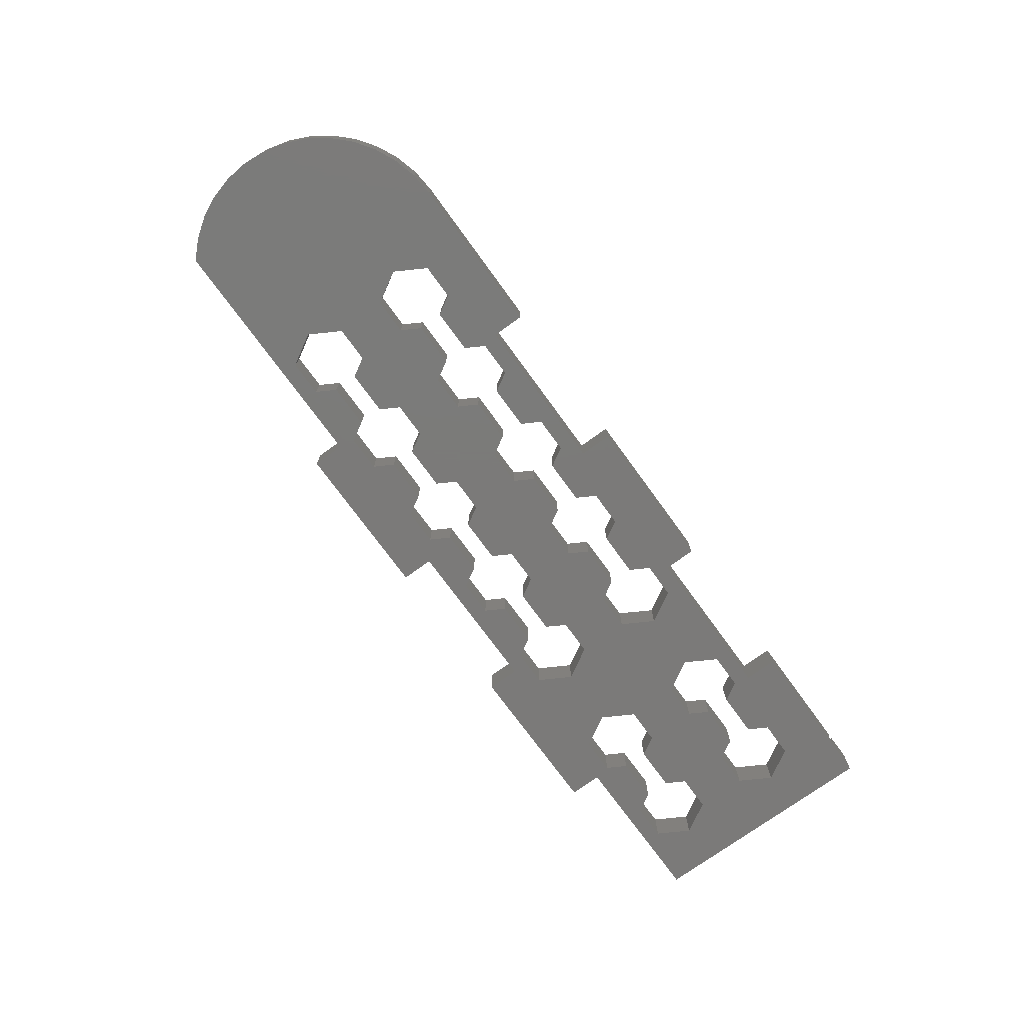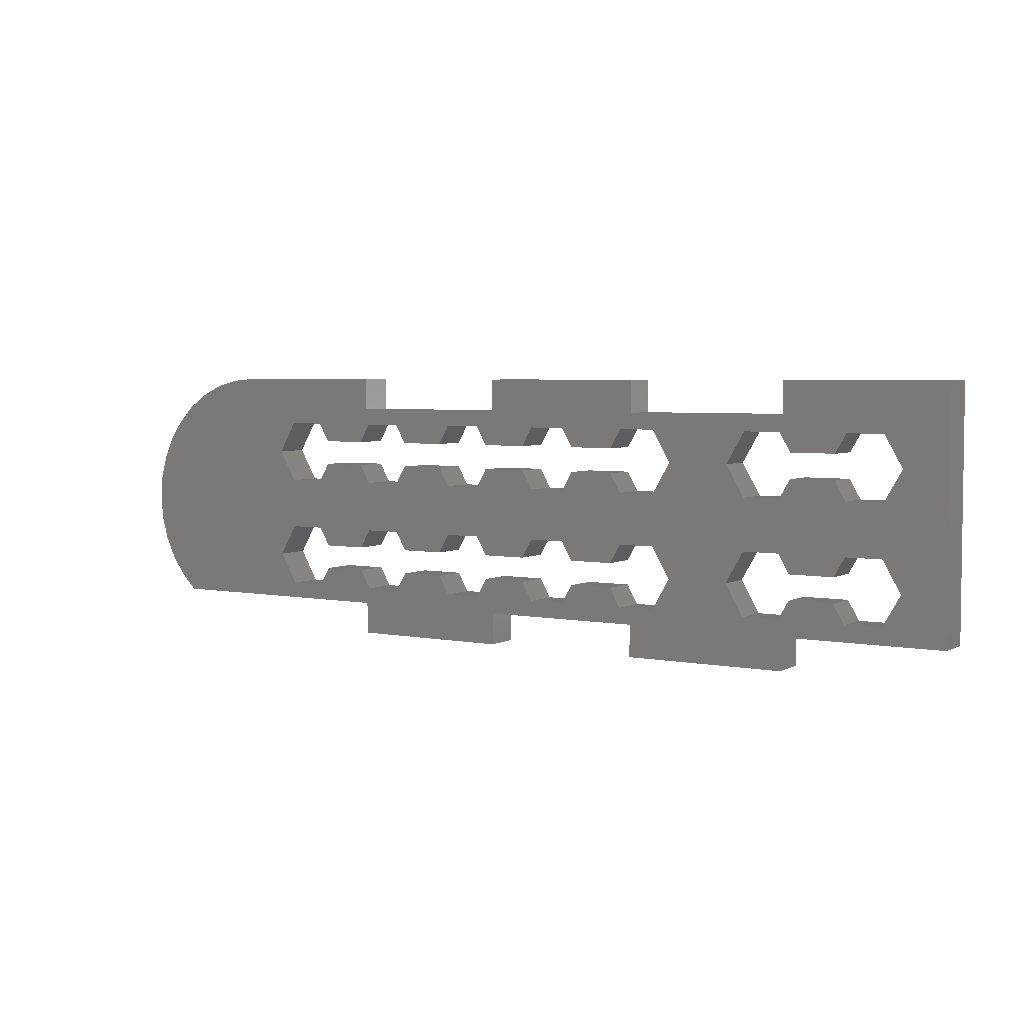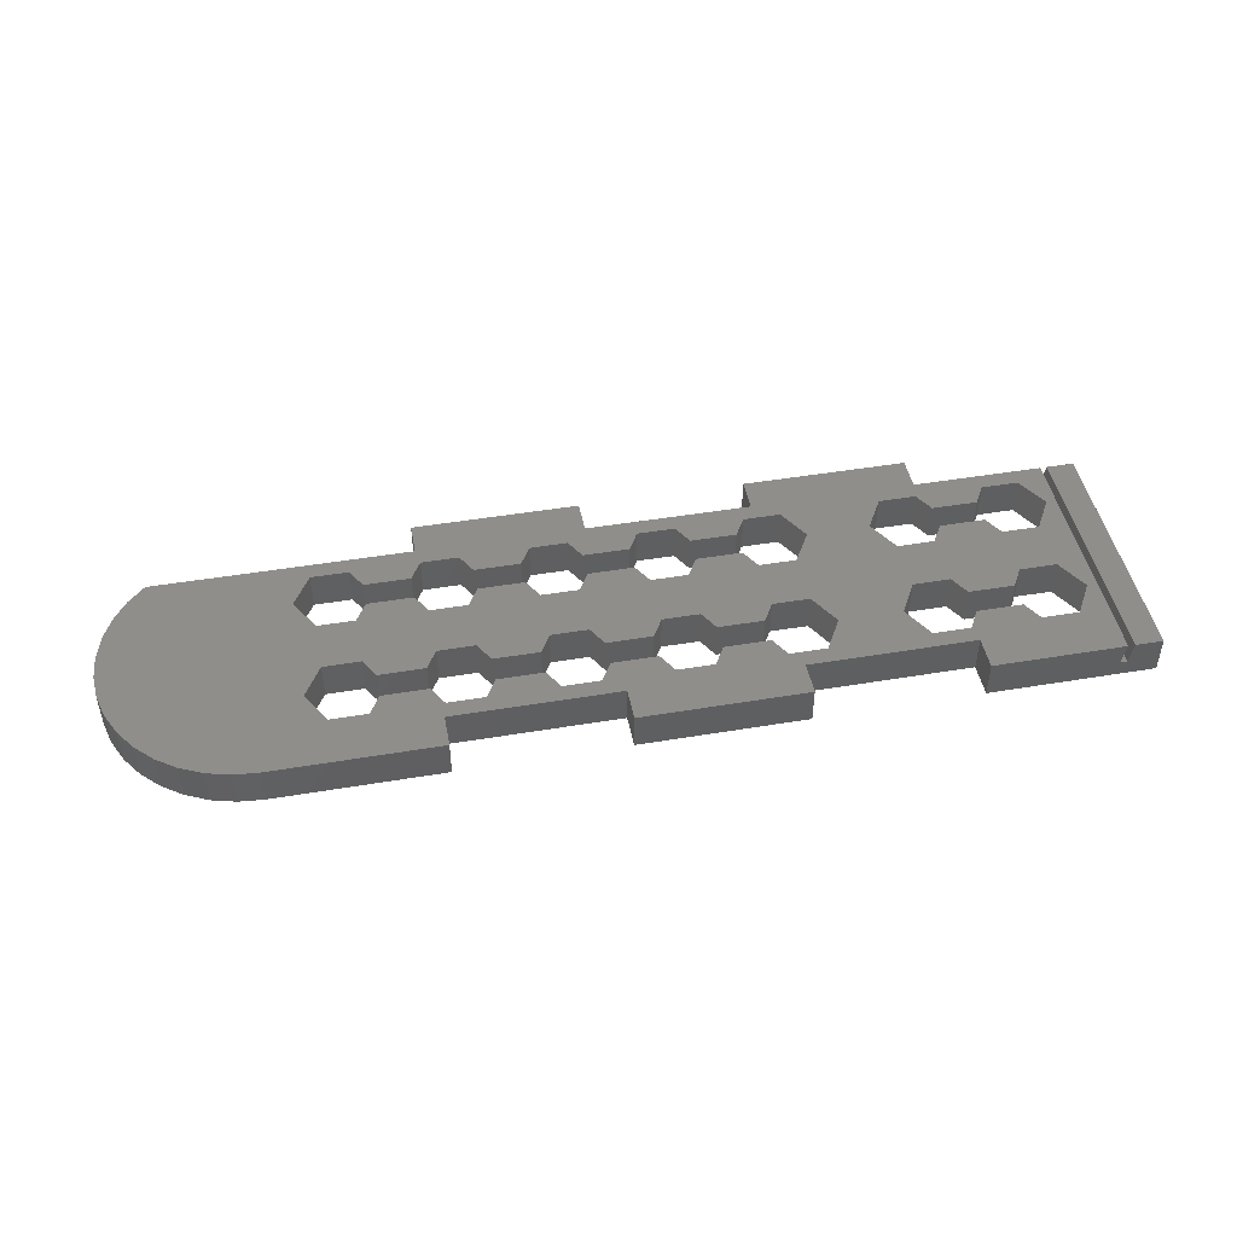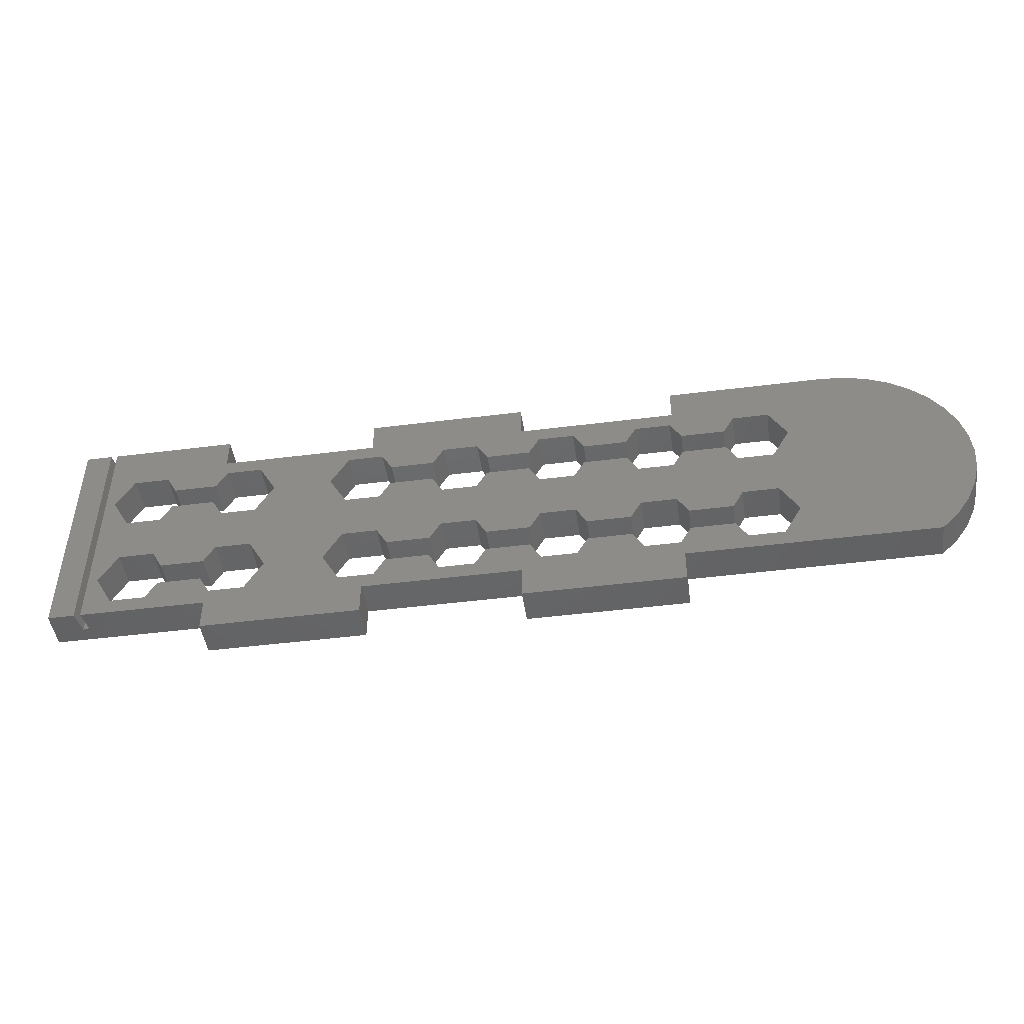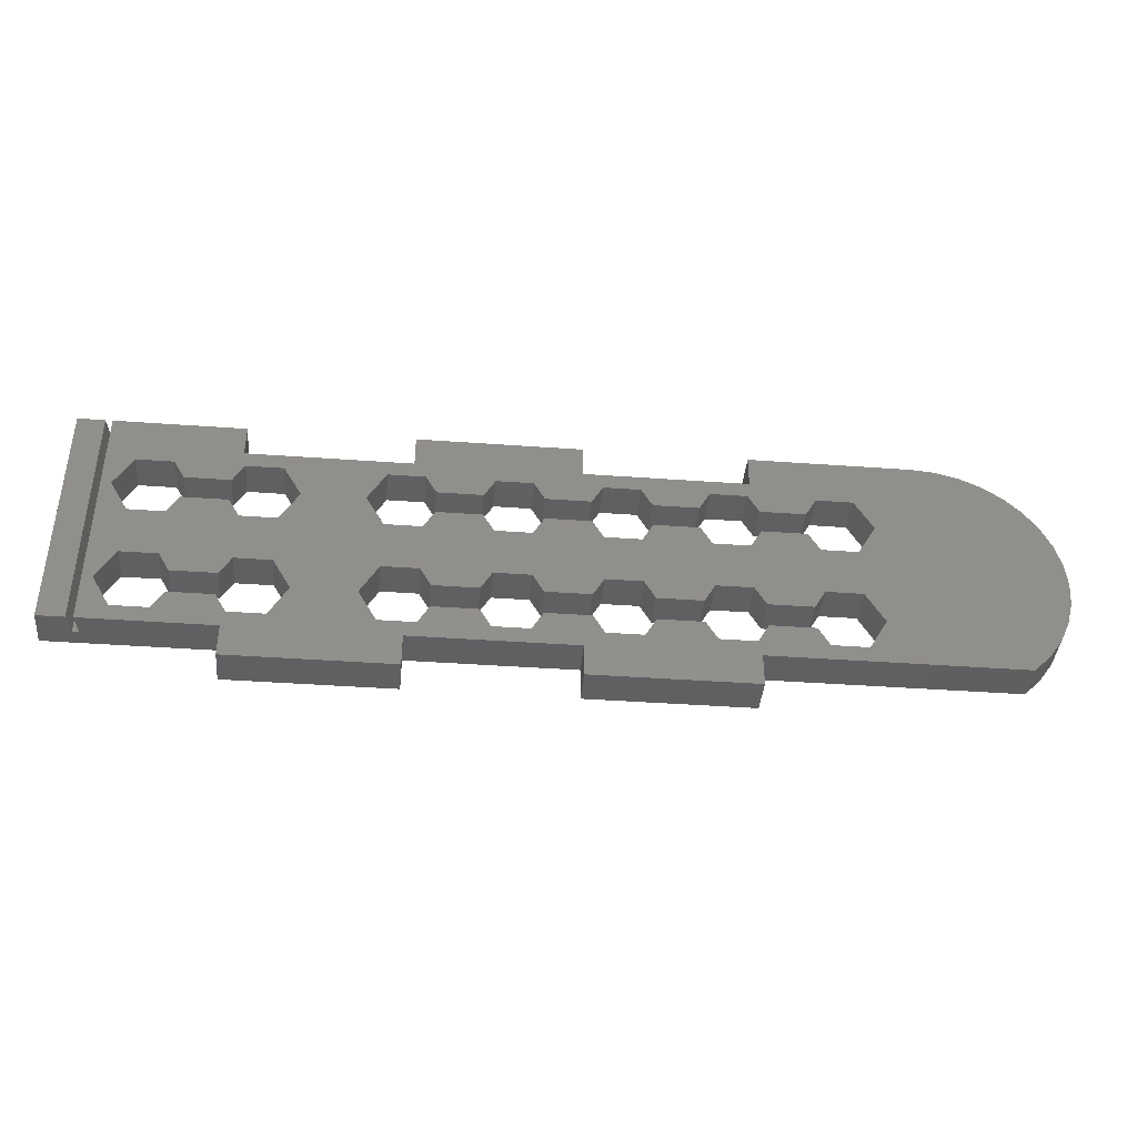
<metadata>
{"format":"stl","ext":"stl","renderer":"f3d","projection":"perspective","resolution":1024,"background":"white","views":[{"elev":-73.8,"azim":126.0,"up":"+Z"},{"elev":4.3,"azim":-147.6,"up":"+Y"},{"elev":46.3,"azim":169.1,"up":"+Z"},{"elev":-46.7,"azim":8.2,"up":"+Y"},{"elev":-40.3,"azim":-5.1,"up":"+Y"}]}
</metadata>
<code>
# stl→obj: 282 verts, 576 faces
v 25.38 11.15 6
v 26.7 5.34 6
v 27.2 8.004 6
v 18.02 11.15 6
v 16.2 8.004 6
v 5.535 5.34 6
v 10.2 8.004 6
v 7.2 13.2 6
v 7.2 32.07 6
v 16.2 37.27 6
v 26.7 39.93 6
v 26.7 45.27 6
v 18.02 34.12 6
v 25.38 34.12 6
v 5.535 45.27 6
v 10.2 37.27 6
v 33.2 18.4 6
v 49.3 18.4 6
v 33.2 26.87 6
v 36.2 13.2 6
v 27.2 26.87 6
v 27.2 18.4 6
v 16.2 26.87 6
v 25.38 30.02 6
v 18.02 30.02 6
v 16.2 18.4 6
v 25.38 15.25 6
v 18.02 15.25 6
v 10.2 26.87 6
v 10.2 18.4 6
v 74.12 11.15 6
v 80.1 5.34 6
v 81.48 11.15 6
v 72.3 8.004 6
v 66.3 8.004 6
v 57.12 11.15 6
v 64.48 11.15 6
v 55.3 8.004 6
v 53.4 5.34 6
v 49.3 8.004 6
v 53.4 0 6
v 33.2 8.004 6
v 46.3 13.2 6
v 26.7 0 6
v 72.3 37.27 6
v 80.1 39.93 6
v 80.1 45.27 6
v 74.12 34.12 6
v 66.3 37.27 6
v 57.12 34.12 6
v 64.48 34.12 6
v 53.4 45.27 6
v 55.3 37.27 6
v 53.4 39.93 6
v 49.3 37.27 6
v 49.3 26.87 6
v 36.2 32.07 6
v 46.3 32.07 6
v 33.2 37.27 6
v 27.2 37.27 6
v 123.3 26.87 6
v 126.3 13.2 6
v 126.3 32.07 6
v 123.3 18.4 6
v 117.3 26.87 6
v 117.3 18.4 6
v 106.3 26.87 6
v 115.5 30.02 6
v 108.1 30.02 6
v 106.3 18.4 6
v 115.5 15.25 6
v 108.1 15.25 6
v 100.3 26.87 6
v 100.3 18.4 6
v 89.3 26.87 6
v 98.48 30.02 6
v 91.12 30.02 6
v 89.3 18.4 6
v 98.48 15.25 6
v 91.12 15.25 6
v 83.3 26.87 6
v 83.3 18.4 6
v 72.3 26.87 6
v 81.48 30.02 6
v 74.12 30.02 6
v 72.3 18.4 6
v 81.48 15.25 6
v 74.12 15.25 6
v 66.3 26.87 6
v 66.3 18.4 6
v 55.3 26.87 6
v 64.48 30.02 6
v 57.12 30.02 6
v 55.3 18.4 6
v 64.48 15.25 6
v 57.12 15.25 6
v 133.5 45.27 6
v 123.3 37.27 6
v 117.3 37.27 6
v 106.8 39.93 6
v 115.5 34.12 6
v 106.8 45.27 6
v 108.1 34.12 6
v 106.3 37.27 6
v 100.3 37.27 6
v 91.12 34.12 6
v 98.48 34.12 6
v 89.3 37.27 6
v 83.3 37.27 6
v 81.48 34.12 6
v 156.1 22.64 6
v 155.8 26.57 6
v 154.8 30.38 6
v 153.1 33.95 6
v 155.8 18.7 6
v 150.8 37.18 6
v 154.8 14.89 6
v 153.1 11.32 6
v 150.8 8.085 6
v 148 39.97 6
v 144.8 42.24 6
v 141.2 43.9 6
v 137.4 44.93 6
v 148.1 5.34 6
v 123.3 8.004 6
v 106.8 5.34 6
v 117.3 8.004 6
v 115.5 11.15 6
v 108.1 11.15 6
v 106.3 8.004 6
v 100.3 8.004 6
v 106.8 0 6
v 91.12 11.15 6
v 98.48 11.15 6
v 89.3 8.004 6
v 80.1 0 6
v 83.3 8.004 6
v 0 45.27 6
v 4.418 5.34 6
v 4.418 45.27 6
v 0 5.34 6
v 33.2 26.87 0
v 49.3 26.87 0
v 33.2 18.4 0
v 36.2 32.07 0
v 27.2 18.4 0
v 27.2 26.87 0
v 16.2 18.4 0
v 25.38 15.25 0
v 18.02 15.25 0
v 16.2 26.87 0
v 25.38 30.02 0
v 18.02 30.02 0
v 10.2 18.4 0
v 10.2 26.87 0
v 7.2 13.2 0
v 7.2 32.07 0
v 49.3 37.27 0
v 53.4 39.93 0
v 55.3 37.27 0
v 46.3 32.07 0
v 33.2 37.27 0
v 26.7 39.93 0
v 27.2 37.27 0
v 25.38 34.12 0
v 18.02 34.12 0
v 16.2 37.27 0
v 26.7 45.27 0
v 0 45.27 0
v 10.2 37.27 0
v 0 5.34 0
v 53.4 0 0
v 49.3 8.004 0
v 53.4 5.34 0
v 33.2 8.004 0
v 49.3 18.4 0
v 46.3 13.2 0
v 36.2 13.2 0
v 26.7 0 0
v 26.7 5.34 0
v 27.2 8.004 0
v 25.38 11.15 0
v 18.02 11.15 0
v 16.2 8.004 0
v 10.2 8.004 0
v 106.3 37.27 0
v 106.8 39.93 0
v 108.1 34.12 0
v 100.3 37.27 0
v 91.12 34.12 0
v 98.48 34.12 0
v 89.3 37.27 0
v 80.1 39.93 0
v 83.3 37.27 0
v 81.48 34.12 0
v 74.12 34.12 0
v 72.3 37.27 0
v 80.1 45.27 0
v 66.3 37.27 0
v 57.12 34.12 0
v 64.48 34.12 0
v 53.4 45.27 0
v 100.3 8.004 0
v 106.8 5.34 0
v 106.8 0 0
v 106.3 8.004 0
v 91.12 11.15 0
v 98.48 11.15 0
v 89.3 8.004 0
v 80.1 0 0
v 83.3 8.004 0
v 80.1 5.34 0
v 81.48 11.15 0
v 74.12 11.15 0
v 72.3 8.004 0
v 66.3 8.004 0
v 57.12 11.15 0
v 64.48 11.15 0
v 55.3 8.004 0
v 123.3 18.4 0
v 126.3 32.07 0
v 126.3 13.2 0
v 123.3 26.87 0
v 117.3 18.4 0
v 117.3 26.87 0
v 106.3 18.4 0
v 115.5 15.25 0
v 108.1 15.25 0
v 106.3 26.87 0
v 115.5 30.02 0
v 108.1 30.02 0
v 100.3 18.4 0
v 100.3 26.87 0
v 89.3 18.4 0
v 98.48 15.25 0
v 91.12 15.25 0
v 89.3 26.87 0
v 98.48 30.02 0
v 91.12 30.02 0
v 83.3 18.4 0
v 83.3 26.87 0
v 72.3 18.4 0
v 81.48 15.25 0
v 74.12 15.25 0
v 72.3 26.87 0
v 81.48 30.02 0
v 74.12 30.02 0
v 66.3 18.4 0
v 66.3 26.87 0
v 55.3 18.4 0
v 64.48 15.25 0
v 57.12 15.25 0
v 55.3 26.87 0
v 64.48 30.02 0
v 57.12 30.02 0
v 156.1 22.64 0
v 155.8 18.7 0
v 154.8 14.89 0
v 153.1 11.32 0
v 155.8 26.57 0
v 150.8 8.085 0
v 154.8 30.38 0
v 148.1 5.34 0
v 153.1 33.95 0
v 150.8 37.18 0
v 148 39.97 0
v 144.8 42.24 0
v 141.2 43.9 0
v 137.4 44.93 0
v 123.3 8.004 0
v 115.5 11.15 0
v 117.3 8.004 0
v 108.1 11.15 0
v 133.5 45.27 0
v 123.3 37.27 0
v 117.3 37.27 0
v 115.5 34.12 0
v 106.8 45.27 0
v 6.12 45.27 2.687
v 5.036 45.27 2.496
v 6.12 5.34 2.687
v 5.036 5.34 2.496
f 1 2 3
f 4 2 1
f 5 2 4
f 6 5 7
f 5 6 2
f 8 6 7
f 9 6 8
f 10 11 12
f 13 11 10
f 11 13 14
f 15 10 12
f 6 9 15
f 16 15 9
f 10 15 16
f 17 18 19
f 18 17 20
f 21 17 19
f 21 22 17
f 23 21 24
f 21 23 22
f 23 24 25
f 26 22 23
f 22 26 27
f 27 26 28
f 29 26 23
f 29 30 26
f 9 30 29
f 30 9 8
f 31 32 33
f 34 32 31
f 35 32 34
f 36 35 37
f 38 35 36
f 39 35 38
f 35 39 32
f 40 39 38
f 40 41 39
f 42 40 43
f 18 20 43
f 42 43 20
f 40 42 41
f 2 42 3
f 44 42 2
f 42 44 41
f 45 46 47
f 46 45 48
f 47 49 45
f 49 50 51
f 52 49 47
f 49 53 50
f 49 52 53
f 54 53 52
f 54 55 53
f 56 19 18
f 55 57 58
f 59 55 54
f 55 59 57
f 11 59 54
f 59 11 60
f 60 11 14
f 61 62 63
f 61 64 62
f 65 64 61
f 65 66 64
f 67 65 68
f 65 67 66
f 67 68 69
f 70 66 67
f 66 70 71
f 71 70 72
f 73 70 67
f 73 74 70
f 75 73 76
f 73 75 74
f 75 76 77
f 78 74 75
f 74 78 79
f 79 78 80
f 81 78 75
f 81 82 78
f 83 81 84
f 81 83 82
f 83 84 85
f 86 82 83
f 82 86 87
f 87 86 88
f 89 86 83
f 89 90 86
f 91 89 92
f 89 91 90
f 91 92 93
f 94 90 91
f 90 94 95
f 95 94 96
f 56 94 91
f 56 18 94
f 57 56 58
f 19 56 57
f 97 98 63
f 97 99 98
f 100 101 99
f 102 99 97
f 99 102 100
f 101 100 103
f 100 104 103
f 100 105 104
f 105 106 107
f 108 105 100
f 105 108 106
f 46 108 100
f 108 46 109
f 46 110 109
f 110 46 48
f 63 111 112
f 63 112 113
f 62 111 63
f 63 113 114
f 111 62 115
f 63 114 116
f 115 62 117
f 118 62 119
f 63 116 120
f 63 120 121
f 63 121 122
f 63 122 123
f 63 123 97
f 117 62 118
f 119 62 124
f 125 124 62
f 126 125 127
f 126 128 129
f 125 126 124
f 128 126 127
f 130 126 129
f 131 126 130
f 126 131 132
f 133 131 134
f 135 131 133
f 131 135 132
f 136 135 137
f 32 137 33
f 136 137 32
f 135 136 132
f 138 139 140
f 139 138 141
f 142 143 144
f 143 142 145
f 146 142 144
f 146 147 142
f 148 146 149
f 146 148 147
f 148 149 150
f 151 147 148
f 147 151 152
f 152 151 153
f 154 151 148
f 154 155 151
f 156 155 154
f 155 156 157
f 158 159 160
f 143 145 161
f 145 158 161
f 162 158 145
f 158 162 159
f 163 162 164
f 162 163 159
f 165 163 164
f 166 163 165
f 163 166 167
f 163 167 168
f 169 167 170
f 167 169 168
f 157 169 170
f 169 157 171
f 172 173 174
f 175 173 172
f 176 144 143
f 173 175 177
f 177 175 178
f 179 175 172
f 175 179 180
f 175 180 181
f 180 182 181
f 180 183 182
f 180 184 183
f 180 185 184
f 156 171 157
f 185 171 156
f 171 185 180
f 186 187 188
f 189 187 186
f 190 189 191
f 192 189 190
f 189 192 187
f 193 192 194
f 192 193 187
f 195 193 194
f 196 193 195
f 197 193 196
f 193 197 198
f 199 198 197
f 200 199 201
f 160 199 200
f 202 199 160
f 202 160 159
f 199 202 198
f 203 204 205
f 204 203 206
f 203 207 208
f 209 203 205
f 203 209 207
f 210 209 205
f 209 210 211
f 212 211 210
f 211 212 213
f 212 214 213
f 212 215 214
f 212 216 215
f 216 217 218
f 216 219 217
f 174 216 212
f 216 174 219
f 219 174 173
f 220 221 222
f 220 223 221
f 224 223 220
f 224 225 223
f 226 224 227
f 224 226 225
f 226 227 228
f 229 225 226
f 225 229 230
f 230 229 231
f 232 229 226
f 232 233 229
f 234 232 235
f 232 234 233
f 234 235 236
f 237 233 234
f 233 237 238
f 238 237 239
f 240 237 234
f 240 241 237
f 242 240 243
f 240 242 241
f 242 243 244
f 245 241 242
f 241 245 246
f 246 245 247
f 248 245 242
f 248 249 245
f 250 248 251
f 248 250 249
f 250 251 252
f 253 249 250
f 249 253 254
f 254 253 255
f 176 253 250
f 176 143 253
f 178 176 177
f 144 176 178
f 222 256 257
f 222 257 258
f 221 256 222
f 222 258 259
f 256 221 260
f 222 259 261
f 260 221 262
f 222 261 263
f 262 221 264
f 265 221 266
f 266 221 267
f 267 221 268
f 268 221 269
f 264 221 265
f 263 270 222
f 204 270 263
f 204 271 272
f 270 204 272
f 271 204 273
f 273 204 206
f 269 221 274
f 275 274 221
f 276 274 275
f 187 277 188
f 277 187 276
f 278 276 187
f 276 278 274
f 171 138 169
f 138 171 141
f 274 102 97
f 102 274 278
f 12 279 15
f 168 279 12
f 169 279 168
f 280 138 140
f 280 169 138
f 279 169 280
f 198 52 47
f 52 198 202
f 179 41 44
f 41 179 172
f 210 132 136
f 132 210 205
f 112 262 113
f 262 112 260
f 111 260 112
f 260 111 256
f 113 264 114
f 264 113 262
f 115 256 111
f 256 115 257
f 114 265 116
f 265 114 264
f 118 258 117
f 258 118 259
f 117 257 115
f 257 117 258
f 267 122 121
f 122 267 268
f 116 266 120
f 266 116 265
f 266 121 120
f 121 266 267
f 119 259 118
f 259 119 261
f 268 123 122
f 123 268 269
f 124 261 119
f 261 124 263
f 269 97 123
f 97 269 274
f 281 15 279
f 15 281 6
f 139 280 140
f 280 139 282
f 280 281 279
f 281 280 282
f 154 26 30
f 26 154 148
f 150 26 148
f 26 150 28
f 8 154 30
f 154 8 156
f 7 156 8
f 156 7 185
f 184 7 5
f 7 184 185
f 184 4 183
f 4 184 5
f 146 17 22
f 17 146 144
f 178 17 144
f 17 178 20
f 27 146 22
f 146 27 149
f 3 182 1
f 182 3 181
f 175 3 42
f 3 175 181
f 175 20 178
f 20 175 42
f 176 94 18
f 94 176 250
f 252 94 250
f 94 252 96
f 43 176 18
f 176 43 177
f 40 177 43
f 177 40 173
f 219 40 38
f 40 219 173
f 219 36 217
f 36 219 38
f 215 35 34
f 35 215 216
f 248 86 90
f 86 248 242
f 244 86 242
f 86 244 88
f 95 248 90
f 248 95 251
f 35 218 37
f 218 35 216
f 215 31 214
f 31 215 34
f 240 78 82
f 78 240 234
f 236 78 234
f 78 236 80
f 87 240 82
f 240 87 243
f 137 213 33
f 213 137 211
f 209 137 135
f 137 209 211
f 209 133 207
f 133 209 135
f 206 131 130
f 131 206 203
f 232 70 74
f 70 232 226
f 228 70 226
f 70 228 72
f 79 232 74
f 232 79 235
f 131 208 134
f 208 131 203
f 206 129 273
f 129 206 130
f 270 127 125
f 127 270 272
f 224 64 66
f 64 224 220
f 222 64 220
f 64 222 62
f 71 224 66
f 224 71 227
f 127 271 128
f 271 127 272
f 270 62 222
f 62 270 125
f 151 29 23
f 29 151 155
f 151 25 153
f 25 151 23
f 170 10 16
f 10 170 167
f 166 10 167
f 10 166 13
f 9 170 16
f 170 9 157
f 29 157 9
f 157 29 155
f 142 21 19
f 21 142 147
f 142 57 145
f 57 142 19
f 164 59 60
f 59 164 162
f 145 59 162
f 59 145 57
f 14 164 60
f 164 14 165
f 21 152 24
f 152 21 147
f 253 56 91
f 56 253 143
f 253 93 255
f 93 253 91
f 158 53 55
f 53 158 160
f 200 53 160
f 53 200 50
f 58 158 55
f 158 58 161
f 56 161 58
f 161 56 143
f 245 89 83
f 89 245 249
f 245 85 247
f 85 245 83
f 199 45 49
f 45 199 197
f 196 45 197
f 45 196 48
f 51 199 49
f 199 51 201
f 89 254 92
f 254 89 249
f 237 81 75
f 81 237 241
f 237 77 239
f 77 237 75
f 194 108 109
f 108 194 192
f 190 108 192
f 108 190 106
f 110 194 109
f 194 110 195
f 81 246 84
f 246 81 241
f 229 73 67
f 73 229 233
f 229 69 231
f 69 229 67
f 189 104 105
f 104 189 186
f 188 104 186
f 104 188 103
f 107 189 105
f 189 107 191
f 73 238 76
f 238 73 233
f 223 65 61
f 65 223 225
f 223 63 221
f 63 223 61
f 276 98 99
f 98 276 275
f 221 98 275
f 98 221 63
f 101 276 99
f 276 101 277
f 65 230 68
f 230 65 225
f 150 27 28
f 27 150 149
f 182 4 1
f 4 182 183
f 166 14 13
f 14 166 165
f 152 25 24
f 25 152 153
f 252 95 96
f 95 252 251
f 218 36 37
f 36 218 217
f 244 87 88
f 87 244 243
f 213 31 33
f 31 213 214
f 236 79 80
f 79 236 235
f 208 133 134
f 133 208 207
f 228 71 72
f 71 228 227
f 271 129 128
f 129 271 273
f 200 51 50
f 51 200 201
f 254 93 92
f 93 254 255
f 196 110 48
f 110 196 195
f 246 85 84
f 85 246 247
f 190 107 106
f 107 190 191
f 238 77 76
f 77 238 239
f 188 101 103
f 101 188 277
f 230 69 68
f 69 230 231
f 179 2 180
f 2 179 44
f 141 282 139
f 282 141 171
f 281 2 6
f 171 281 282
f 281 171 180
f 281 180 2
f 210 32 212
f 32 210 136
f 41 174 39
f 174 41 172
f 174 32 39
f 32 174 212
f 132 204 126
f 204 132 205
f 204 124 126
f 124 204 263
f 159 52 202
f 52 159 54
f 11 168 12
f 168 11 163
f 159 11 54
f 11 159 163
f 187 102 278
f 102 187 100
f 46 198 47
f 198 46 193
f 187 46 100
f 46 187 193

</code>
